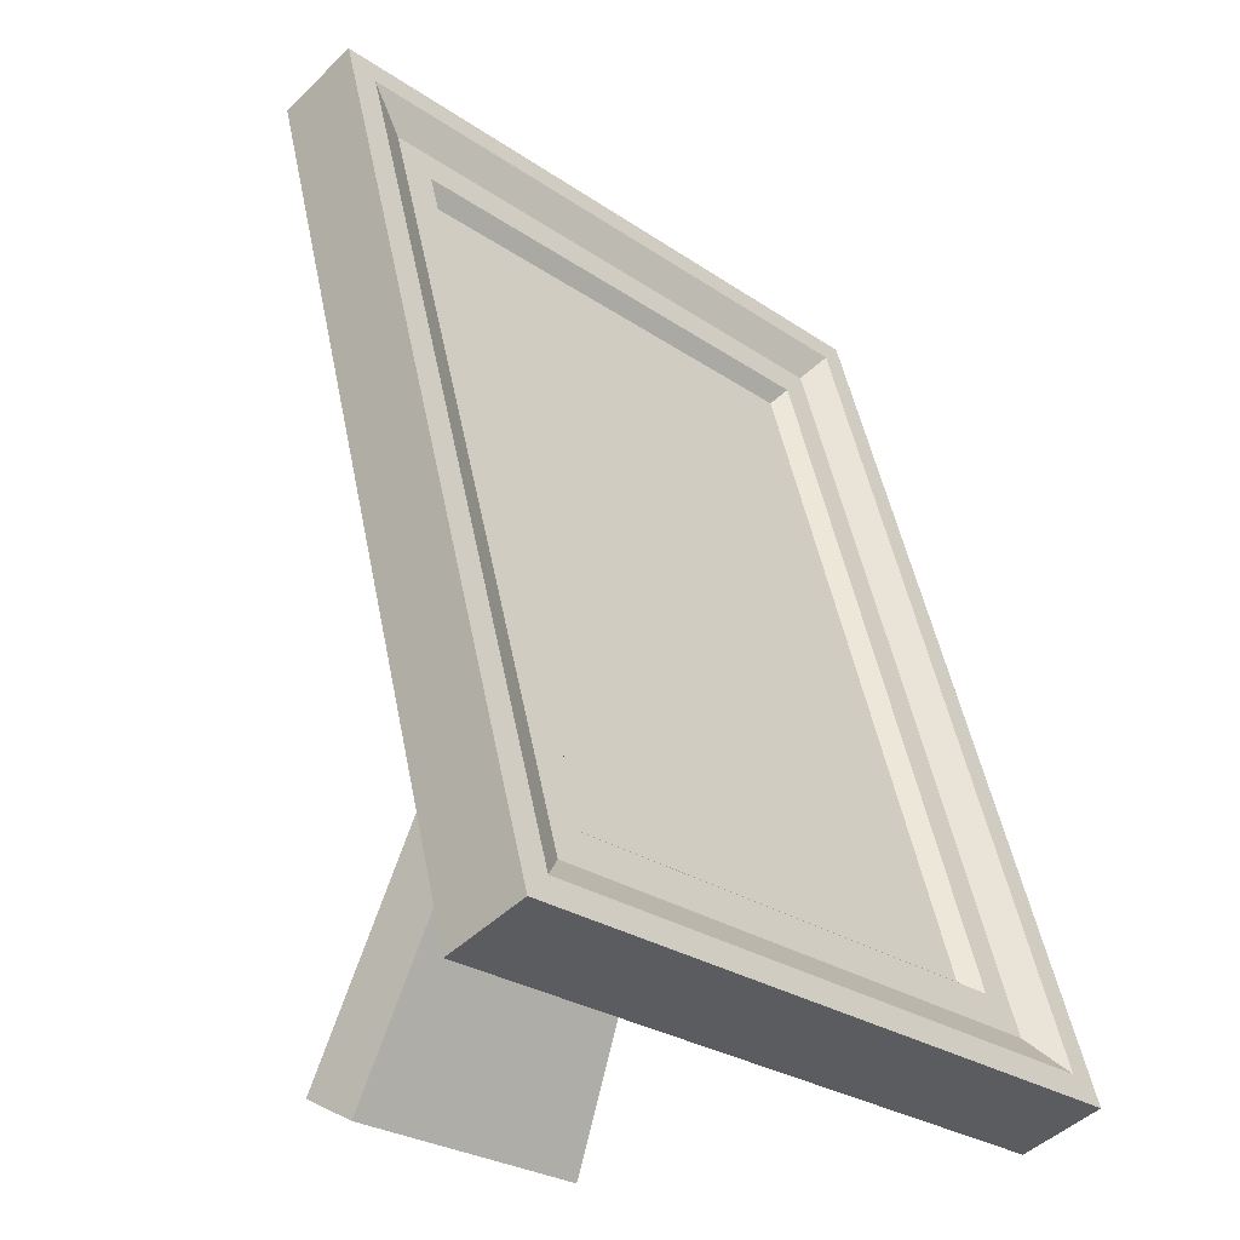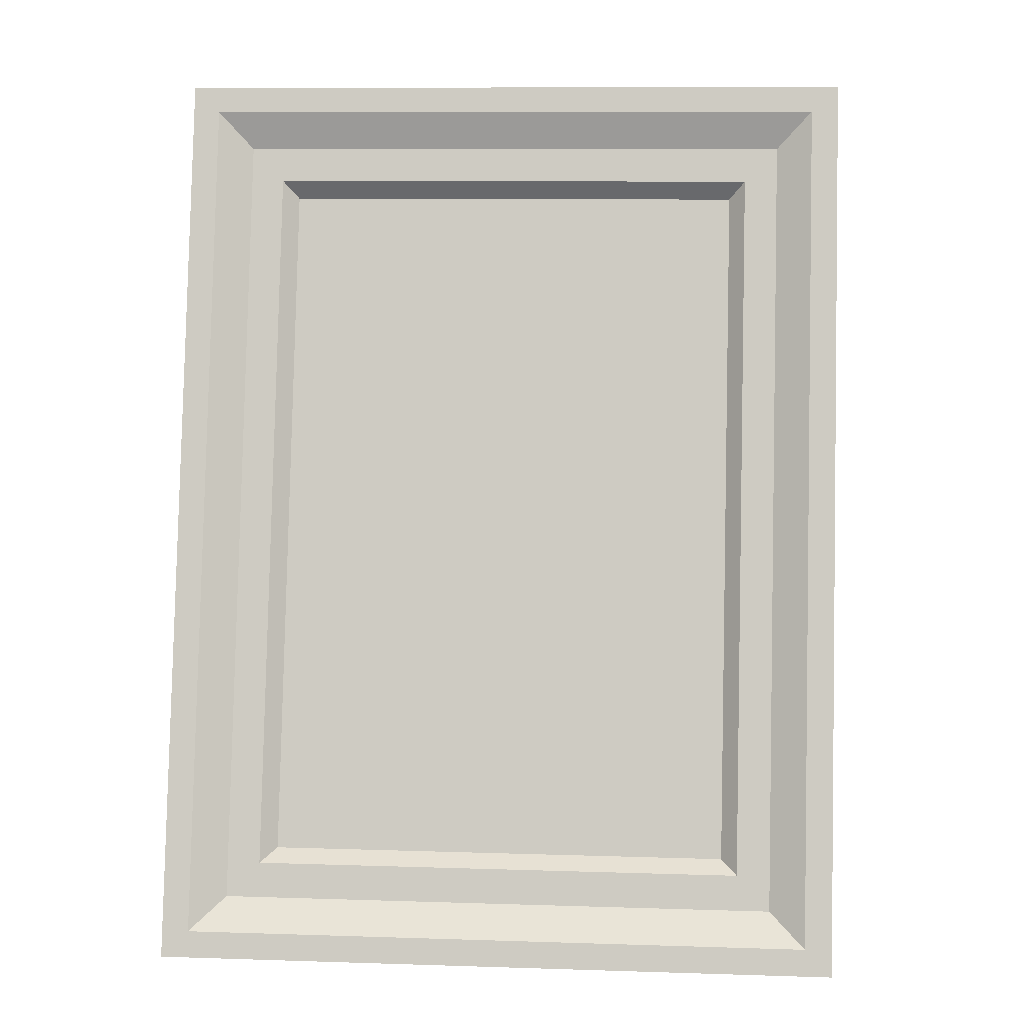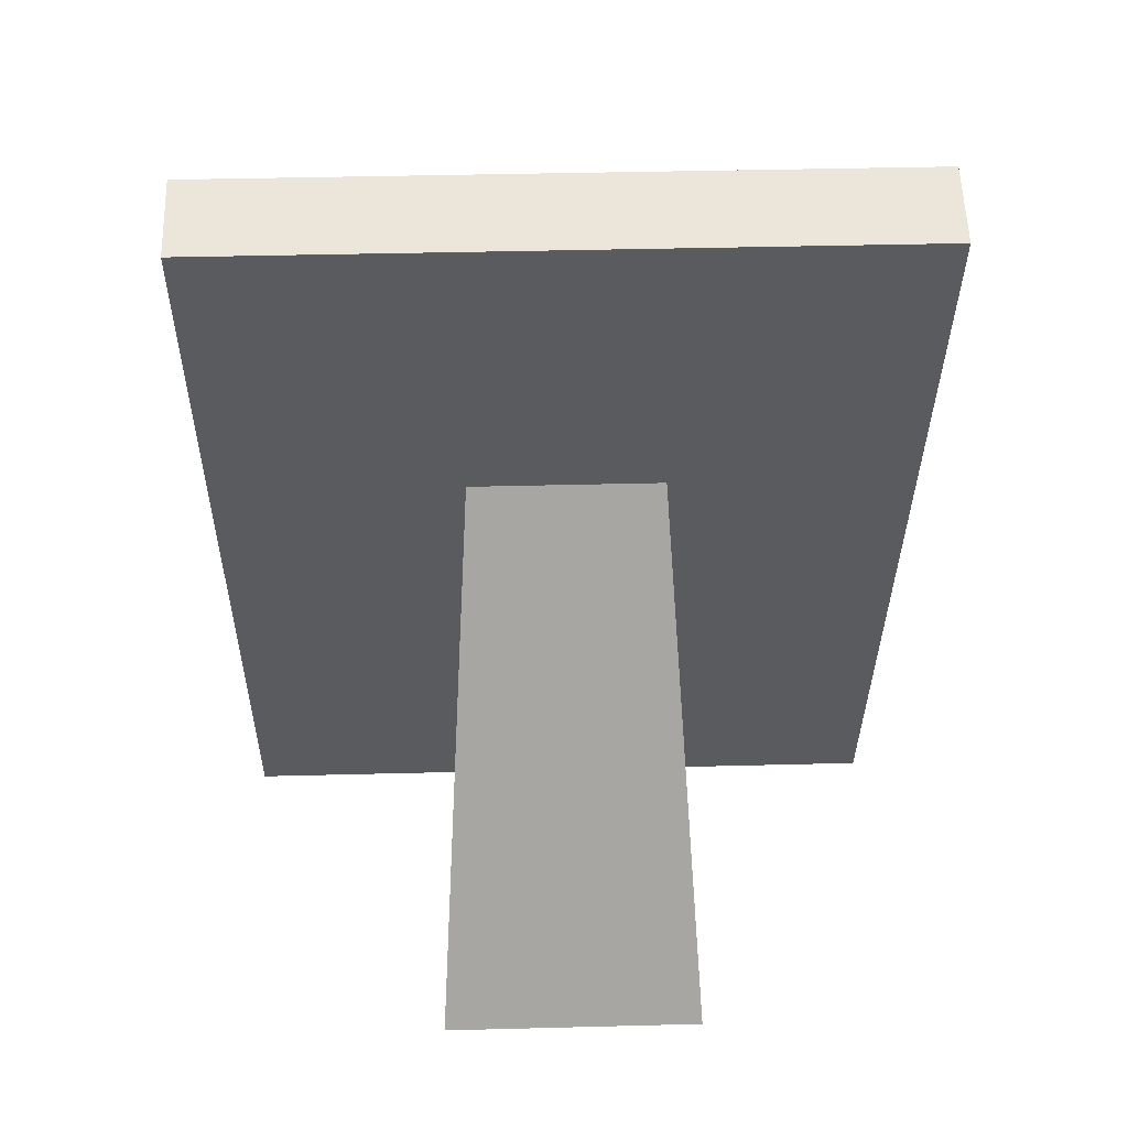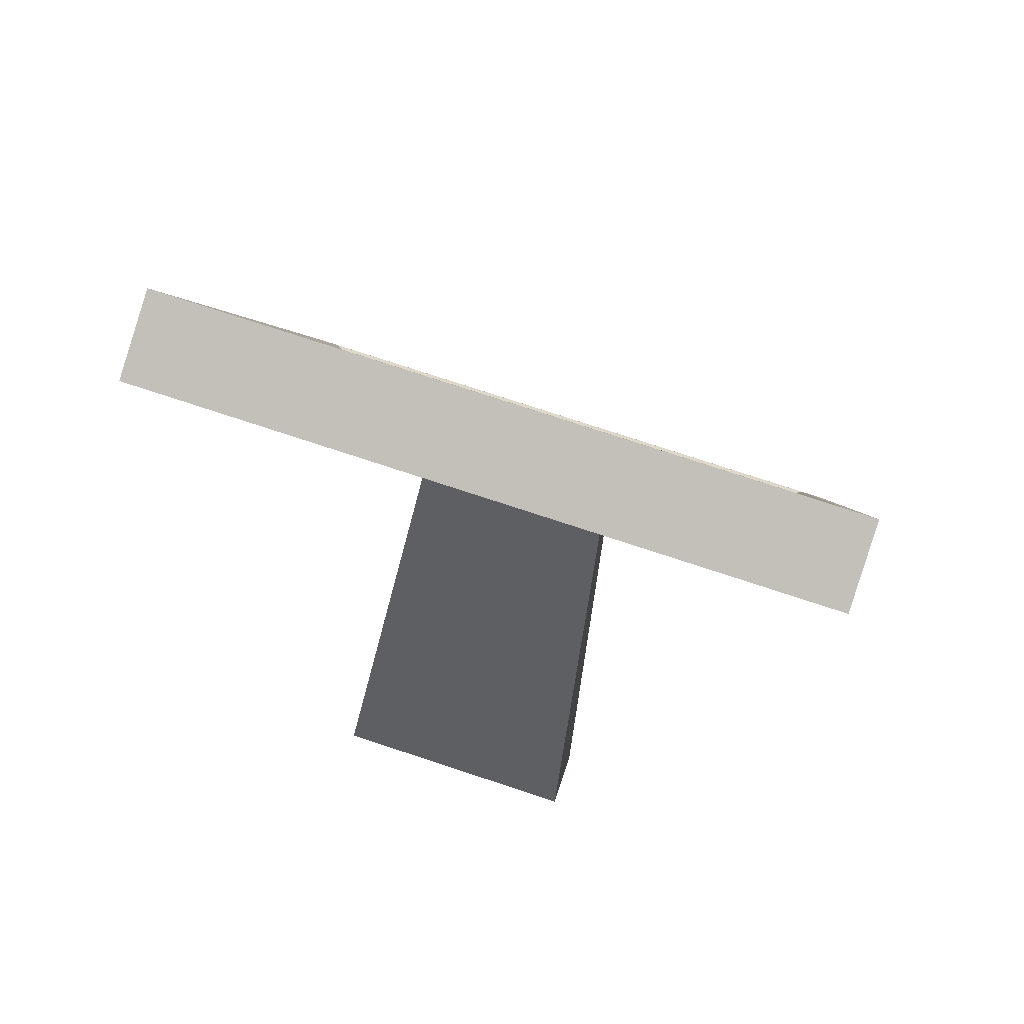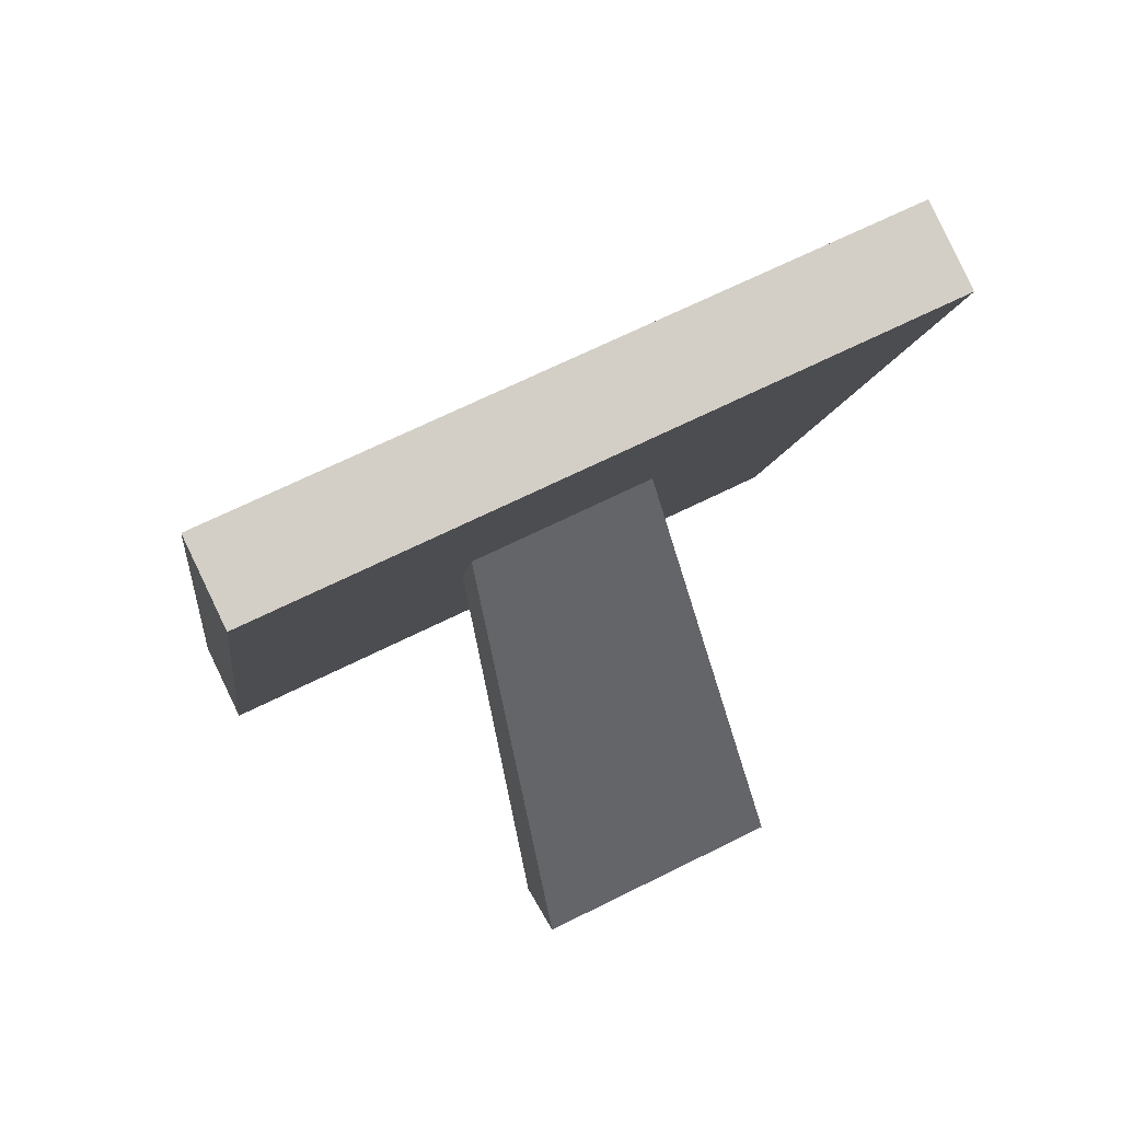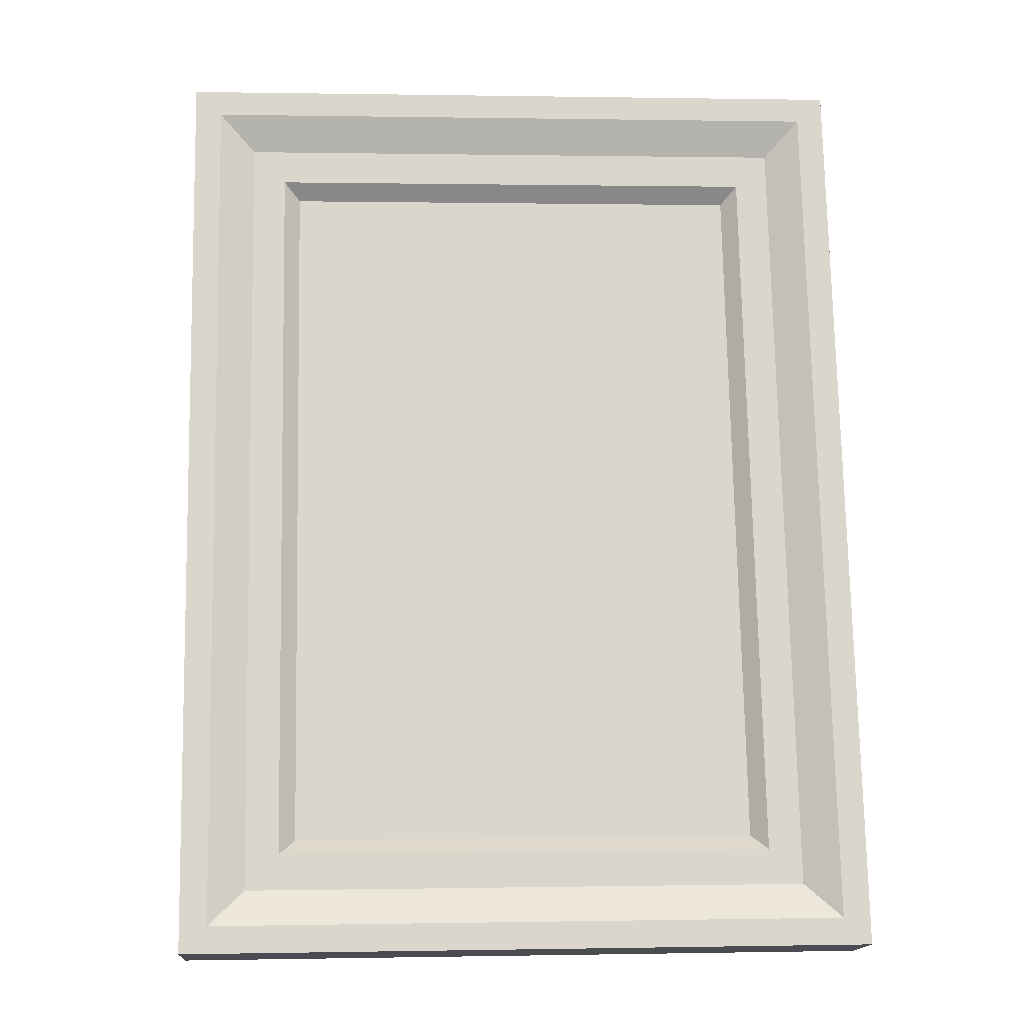
<metadata>
{"format":"obj","ext":"obj","renderer":"f3d","projection":"perspective","resolution":1024,"background":"white","views":[{"elev":-27.4,"azim":-46.1,"up":"+Y"},{"elev":9.6,"azim":4.8,"up":"+Y"},{"elev":40.9,"azim":178.2,"up":"+Y"},{"elev":76.5,"azim":-161.8,"up":"+Y"},{"elev":67.9,"azim":153.5,"up":"+Y"},{"elev":0.4,"azim":-4.0,"up":"+Y"}]}
</metadata>
<code>
v -6.639 0.2543 -11.81
v -6.639 -1.324 -8.798
v -4.841 26.37 0.1965
v -4.841 21.81 1.643
v 4.602 26.37 0.1965
v 4.602 21.81 1.643
v 6.401 0.2543 -11.81
v 6.401 -1.324 -8.798
v 16.78 -1.167 7.689
v -16.78 -1.167 7.689
v 16.78 42.18 -4.591
v -16.78 42.18 -4.591
v 16.78 43.35 -0.4717
v -16.78 43.35 -0.4717
v 16.78 0 11.81
v -16.78 0 11.81
v 12.09 38.52 0.013
v -12.09 38.52 0.013
v -12.09 4.362 9.691
v 12.09 4.362 9.691
v 11.32 37.59 -0.4627
v -11.32 37.59 -0.4627
v -11.32 4.907 8.796
v 11.32 4.907 8.796
v -13.73 40.18 -0.4564
v -13.73 2.705 10.16
v 13.73 2.705 10.16
v 13.73 40.18 -0.4564
v -15.46 42.09 -0.1164
v -15.46 1.254 11.45
v 15.46 1.254 11.45
v 15.46 42.09 -0.1164
v 11.32 37.59 -0.4627
v -11.32 37.59 -0.4627
v 11.32 4.907 8.796
v -11.32 4.907 8.796
v -11.32 10.33 7.259
v -9.015 4.907 8.796
v -0.6455 13.43 6.383
v 2.02 11.87 6.824
v 2.068 9.414 7.52
v 4.511 4.907 8.796
v 4.337 11.35 6.97
v 11.32 13.66 6.316
v -4.736 12.24 6.719
v 8.519 17.07 5.35
v 4.635 18 5.086
v 1.819 16.82 5.42
v -3.421 16.96 5.381
v -6.548 18.08 5.064
v -6.246 14.36 6.119
v 4.318 19.99 4.522
v -0.6084 19.51 4.66
v -4.157 20.17 4.474
v -6.599 22.02 3.948
v -3.992 22.74 3.745
v -5.684 25.18 3.053
v -3.705 25.26 3.031
v -2.654 19.89 4.552
v -1.657 23.99 3.39
v -2.215 29.21 1.91
v 1.164 28.62 2.078
v 4.146 29.95 1.702
v -1.768 30.33 1.593
v -4.616 31.36 1.303
v -4.902 29.59 1.804
v -6.076 32.05 1.106
v -4.898 33.01 0.8345
v -3.766 32.61 0.9488
v -0.6521 36.16 -0.05664
v 4.053 35.48 0.1338
v 4.41 31.58 1.24
v 6.441 30.96 1.416
v 5.911 29.97 1.697
v 2.016 24.24 3.319
v 2.693 19.83 4.568
v -11.32 23.84 3.431
v -11.32 34.68 0.3618
v -7.881 31.84 1.167
v 11.32 25.91 2.846
v 7.443 25.84 2.866
v 0.000244 37.59 -0.4627
v 2.868 26.53 2.672
v 0.8065 25.66 2.918
f 1 2 4 3
f 5 6 8 7
f 7 8 2 1
f 2 8 6 4
f 7 1 3 5
f 9 10 12 11
f 11 12 14 13
f 15 16 10 9
f 10 16 14 12
f 15 9 11 13
f 28 25 18 17
f 25 26 19 18
f 26 27 20 19
f 27 28 17 20
f 17 18 22 21
f 18 19 23 22
f 19 20 24 23
f 20 17 21 24
f 29 30 26 25
f 30 31 27 26
f 31 32 28 27
f 32 29 25 28
f 14 16 30 29
f 16 15 31 30
f 15 13 32 31
f 13 14 29 32
f 45 49 50 51
f 38 37 36
f 42 43 41
f 47 52 76 48
f 66 61 64 65
f 54 56 55 50
f 56 58 57 55
f 55 77 50
f 64 69 68 67 65
f 83 84 75
f 53 75 60 59
f 57 77 55
f 66 79 57 58
f 67 34 78 79
f 67 79 66 65
f 70 34 68 69
f 57 79 78 77
f 51 37 45
f 52 81 75 76
f 59 60 56 54
f 64 61 62
f 69 72 71 70
f 63 74 73 72
f 63 72 69 64
f 33 82 70 71
f 73 33 71 72
f 80 73 81
f 81 74 63 83
f 81 73 74
f 60 75 84
f 80 81 46 44
f 46 81 52 47
f 48 53 49
f 48 76 53
f 49 59 54 50
f 49 53 59
f 76 75 53
f 58 61 66
f 56 60 61 58
f 50 77 37 51
f 39 48 49
f 39 49 45
f 40 46 47 48
f 40 48 39
f 44 46 43
f 43 46 40
f 44 43 42 35
f 45 41 40 39
f 41 43 40
f 42 41 38
f 38 41 45 37
f 64 62 63
f 68 34 67
f 62 84 83 63
f 60 84 62 61
f 81 83 75
f 80 33 73
f 82 34 70

</code>
